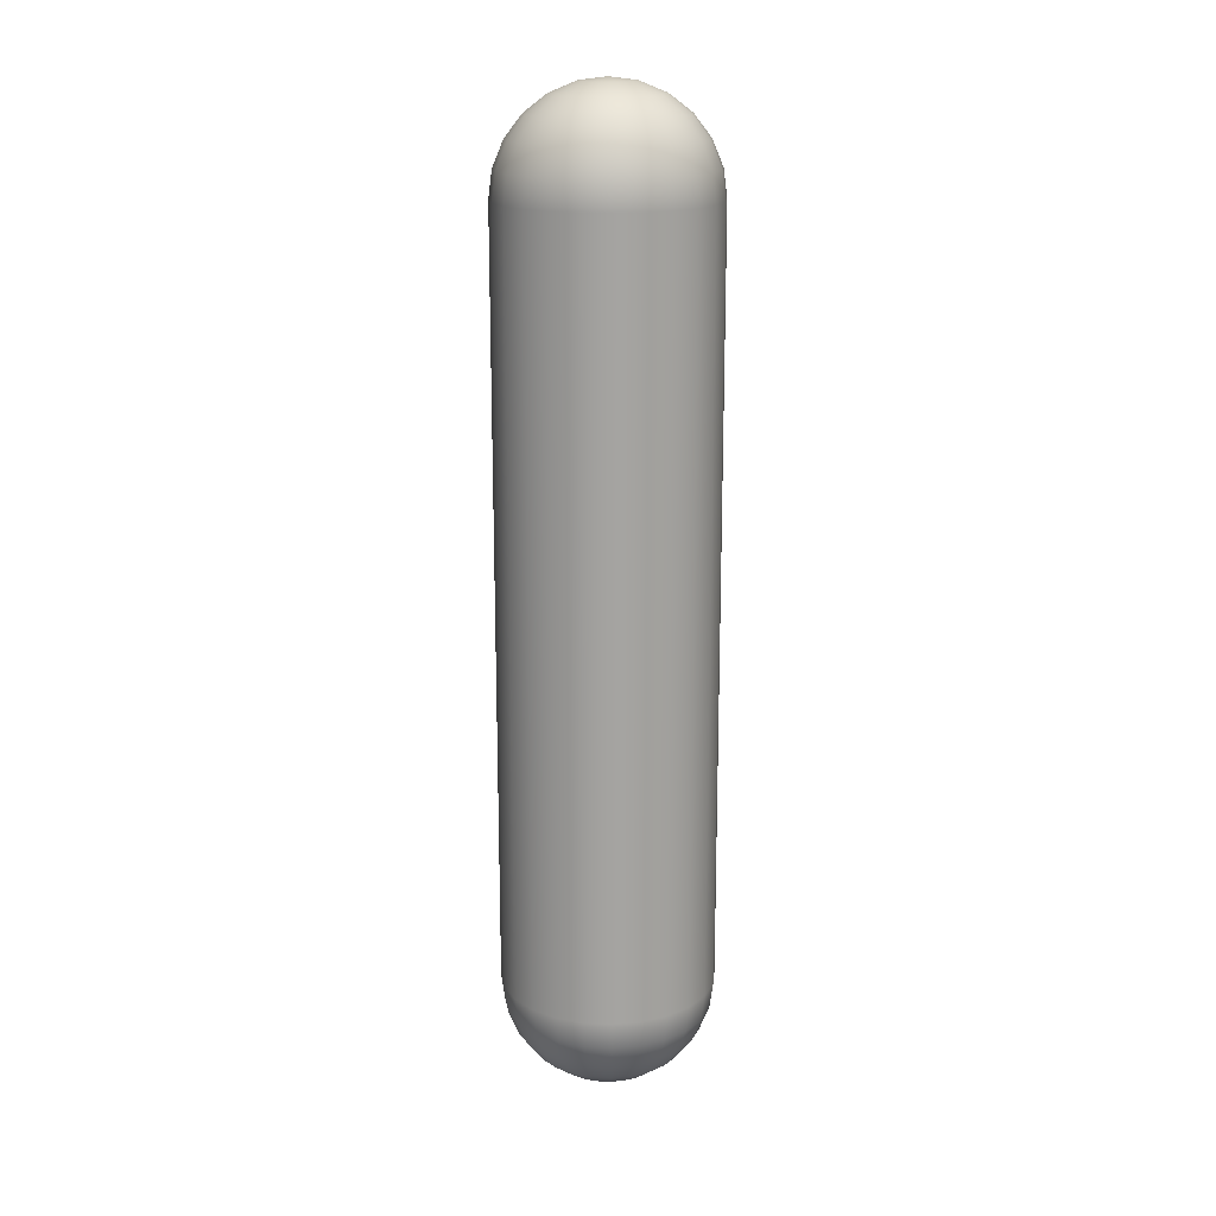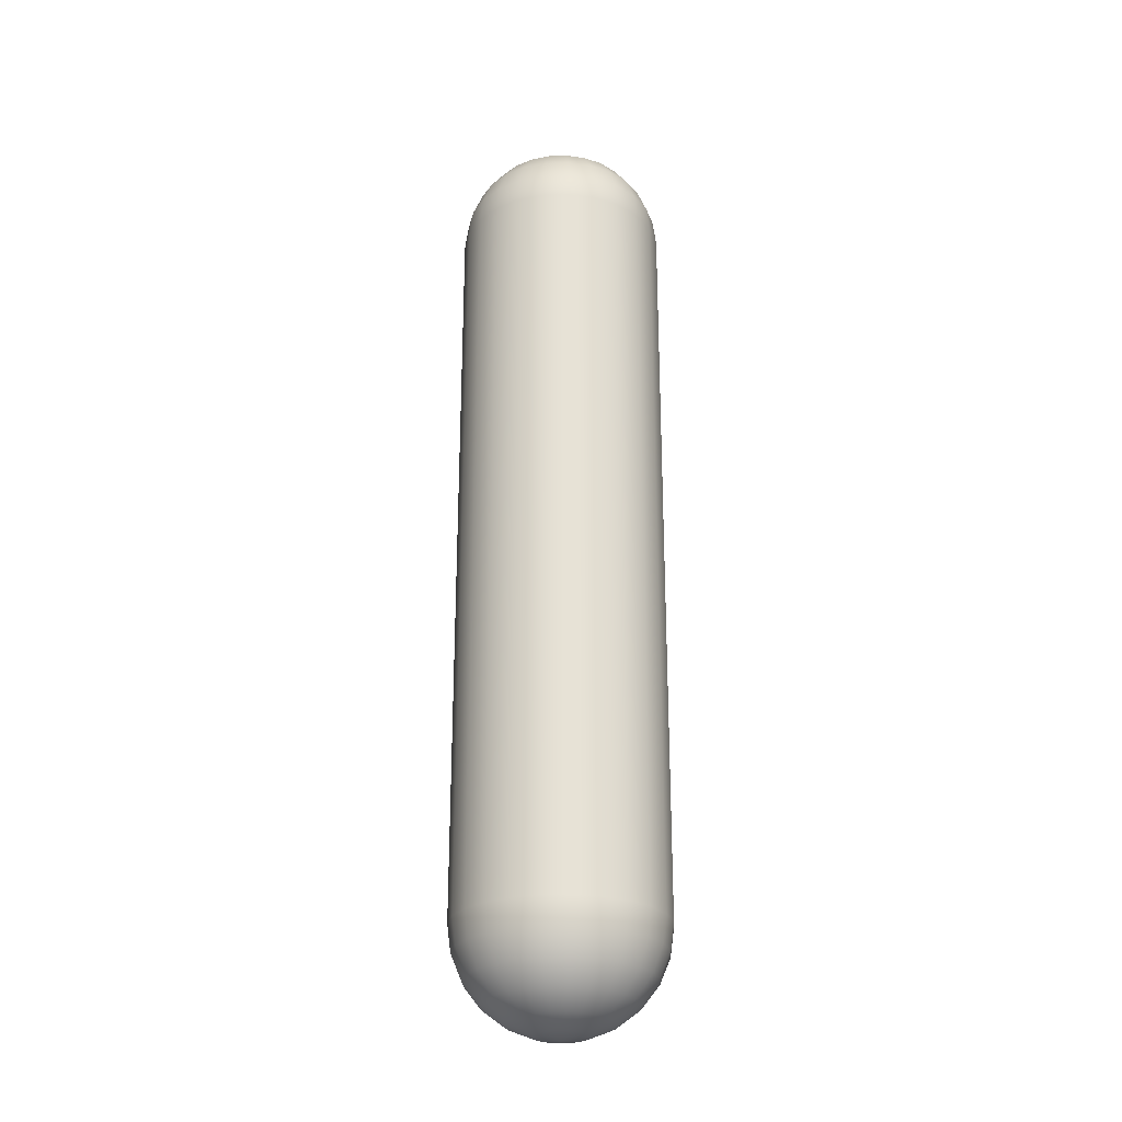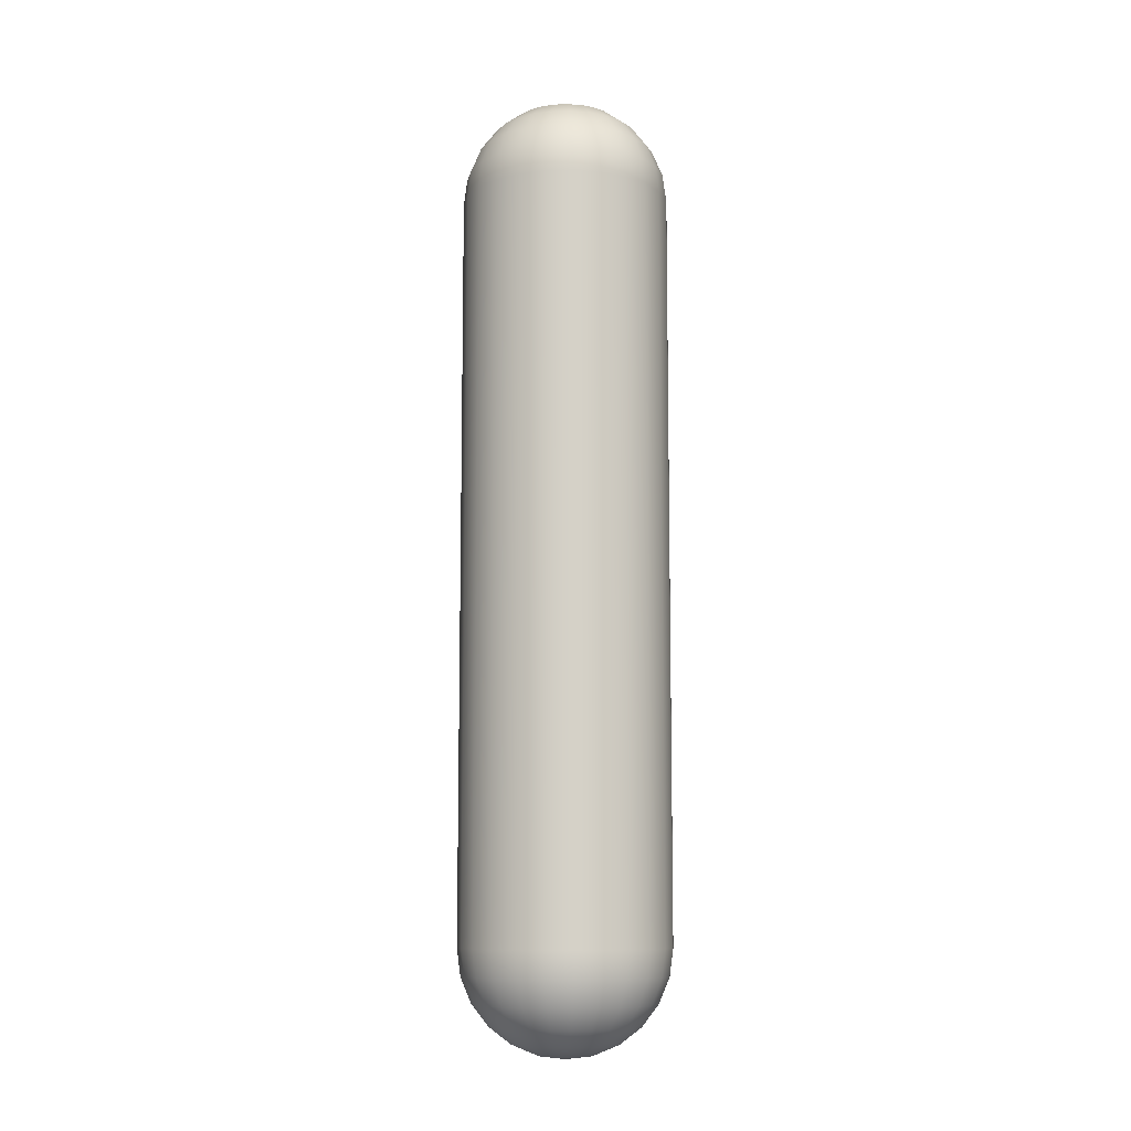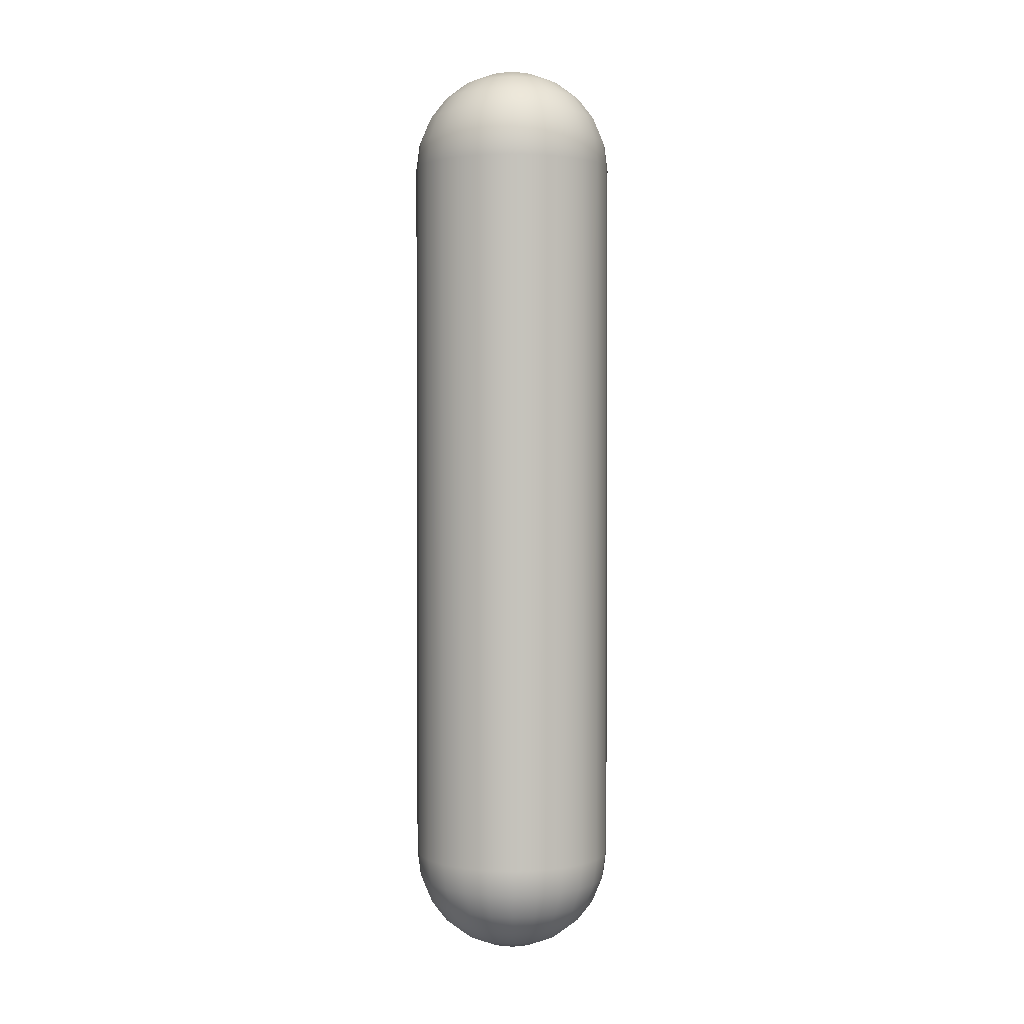
<metadata>
{"format":"obj","ext":"obj","renderer":"f3d","projection":"perspective","resolution":1024,"background":"white","views":[{"elev":17.2,"azim":-107.1,"up":"+Y"},{"elev":-26.0,"azim":-139.9,"up":"+Y"},{"elev":-9.8,"azim":26.0,"up":"+Y"},{"elev":1.8,"azim":104.4,"up":"+Y"}]}
</metadata>
<code>
g arm_segment_n
v 0 -0 -5
v -1.294 -0 -4.83
v -2.5 -0 -4.33
v -3.536 -0 -3.536
v -4.33 -0 -2.5
v -4.83 -0 -1.294
v -5 -0 2e-06
v -4.83 -0 1.294
v -4.33 -0 2.5
v -3.536 -0 3.536
v -2.5 -0 4.33
v -1.294 -0 4.83
v 0 -0 5
v 1.294 -0 4.83
v 2.5 -0 4.33
v 3.536 -0 3.536
v 4.33 -0 2.5
v 4.83 -0 1.294
v 5 -0 2e-06
v 4.83 -0 -1.294
v 4.33 -0 -2.5
v 3.536 -0 -3.536
v 2.5 -0 -4.33
v 1.294 -0 -4.83
v -0 5 2e-06
v -4.83 1.294 2e-06
v -4.33 2.5 2e-06
v -3.536 3.536 2e-06
v -2.5 4.33 2e-06
v -1.294 4.83 2e-06
v -1.25 1.294 -4.665
v -1.121 2.5 -4.183
v -0.9151 3.536 -3.415
v -0.647 4.33 -2.415
v -0.3349 4.83 -1.25
v 0 4.83 -1.294
v 0 4.33 -2.5
v 0 3.536 -3.536
v 0 2.5 -4.33
v 0 1.294 -4.83
v -2.415 1.294 -4.183
v -2.165 2.5 -3.75
v -1.768 3.536 -3.062
v -1.25 4.33 -2.165
v -0.647 4.83 -1.121
v -3.415 1.294 -3.415
v -3.062 2.5 -3.062
v -2.5 3.536 -2.5
v -1.768 4.33 -1.768
v -0.9151 4.83 -0.9151
v -4.183 1.294 -2.415
v -3.75 2.5 -2.165
v -3.062 3.536 -1.768
v -2.165 4.33 -1.25
v -1.121 4.83 -0.647
v -4.665 1.294 -1.25
v -4.183 2.5 -1.121
v -3.415 3.536 -0.9151
v -2.415 4.33 -0.647
v -1.25 4.83 -0.3349
v -4.665 1.294 1.25
v -4.183 2.5 1.121
v -3.415 3.536 0.9151
v -2.415 4.33 0.6471
v -1.25 4.83 0.3349
v -4.183 1.294 2.415
v -3.75 2.5 2.165
v -3.062 3.536 1.768
v -2.165 4.33 1.25
v -1.121 4.83 0.6471
v -3.415 1.294 3.415
v -3.062 2.5 3.062
v -2.5 3.536 2.5
v -1.768 4.33 1.768
v -0.9151 4.83 0.9151
v -2.415 1.294 4.183
v -2.165 2.5 3.75
v -1.768 3.536 3.062
v -1.25 4.33 2.165
v -0.647 4.83 1.121
v -1.25 1.294 4.665
v -1.121 2.5 4.183
v -0.9151 3.536 3.415
v -0.647 4.33 2.415
v -0.3349 4.83 1.25
v 0 1.294 4.83
v 0 2.5 4.33
v 0 3.536 3.536
v 0 4.33 2.5
v 0 4.83 1.294
v 1.25 1.294 4.665
v 1.121 2.5 4.183
v 0.9151 3.536 3.415
v 0.647 4.33 2.415
v 0.3349 4.83 1.25
v 2.415 1.294 4.183
v 2.165 2.5 3.75
v 1.768 3.536 3.062
v 1.25 4.33 2.165
v 0.647 4.83 1.121
v 3.415 1.294 3.415
v 3.062 2.5 3.062
v 2.5 3.536 2.5
v 1.768 4.33 1.768
v 0.9151 4.83 0.9151
v 4.183 1.294 2.415
v 3.75 2.5 2.165
v 3.062 3.536 1.768
v 2.165 4.33 1.25
v 1.121 4.83 0.6471
v 4.665 1.294 1.25
v 4.183 2.5 1.121
v 3.415 3.536 0.9151
v 2.415 4.33 0.6471
v 1.25 4.83 0.3349
v 4.83 1.294 2e-06
v 4.33 2.5 2e-06
v 3.536 3.536 2e-06
v 2.5 4.33 2e-06
v 1.294 4.83 2e-06
v 4.665 1.294 -1.25
v 4.183 2.5 -1.121
v 3.415 3.536 -0.9151
v 2.415 4.33 -0.647
v 1.25 4.83 -0.3349
v 4.183 1.294 -2.415
v 3.75 2.5 -2.165
v 3.062 3.536 -1.768
v 2.165 4.33 -1.25
v 1.121 4.83 -0.647
v 3.415 1.294 -3.415
v 3.062 2.5 -3.062
v 2.5 3.536 -2.5
v 1.768 4.33 -1.768
v 0.9151 4.83 -0.9151
v 2.415 1.294 -4.183
v 2.165 2.5 -3.75
v 1.768 3.536 -3.062
v 1.25 4.33 -2.165
v 0.647 4.83 -1.121
v 1.25 1.294 -4.665
v 1.121 2.5 -4.183
v 0.9151 3.536 -3.415
v 0.647 4.33 -2.415
v 0.3349 4.83 -1.25
v 0 -35.75 -5
v -1.294 -35.75 -4.83
v -2.5 -35.75 -4.33
v -3.536 -35.75 -3.536
v -4.33 -35.75 -2.5
v -4.83 -35.75 -1.294
v -5 -35.75 2e-06
v -4.83 -35.75 1.294
v -4.33 -35.75 2.5
v -3.536 -35.75 3.536
v -2.5 -35.75 4.33
v -1.294 -35.75 4.83
v 0 -35.75 5
v 1.294 -35.75 4.83
v 2.5 -35.75 4.33
v 3.536 -35.75 3.536
v 4.33 -35.75 2.5
v 4.83 -35.75 1.294
v 5 -35.75 2e-06
v 4.83 -35.75 -1.294
v 4.33 -35.75 -2.5
v 3.536 -35.75 -3.536
v 2.5 -35.75 -4.33
v 1.294 -35.75 -4.83
v -0 -40.75 2e-06
v -4.83 -37.04 2e-06
v -4.33 -38.25 2e-06
v -3.536 -39.29 2e-06
v -2.5 -40.08 2e-06
v -1.294 -40.58 2e-06
v 1.25 -37.04 -4.665
v 1.121 -38.25 -4.183
v 0.9151 -39.29 -3.415
v 0.647 -40.08 -2.415
v 0.3349 -40.58 -1.25
v 0 -40.58 -1.294
v 0 -40.08 -2.5
v 0 -39.29 -3.536
v 0 -38.25 -4.33
v 0 -37.04 -4.83
v 2.415 -37.04 -4.183
v 2.165 -38.25 -3.75
v 1.768 -39.29 -3.062
v 1.25 -40.08 -2.165
v 0.647 -40.58 -1.121
v 3.415 -37.04 -3.415
v 3.062 -38.25 -3.062
v 2.5 -39.29 -2.5
v 1.768 -40.08 -1.768
v 0.9151 -40.58 -0.9151
v 4.183 -37.04 -2.415
v 3.75 -38.25 -2.165
v 3.062 -39.29 -1.768
v 2.165 -40.08 -1.25
v 1.121 -40.58 -0.647
v 4.665 -37.04 -1.25
v 4.183 -38.25 -1.121
v 3.415 -39.29 -0.9151
v 2.415 -40.08 -0.647
v 1.25 -40.58 -0.3349
v 4.83 -37.04 2e-06
v 4.33 -38.25 2e-06
v 3.536 -39.29 2e-06
v 2.5 -40.08 2e-06
v 1.294 -40.58 2e-06
v 4.665 -37.04 1.25
v 4.183 -38.25 1.121
v 3.415 -39.29 0.9151
v 2.415 -40.08 0.6471
v 1.25 -40.58 0.3349
v 4.183 -37.04 2.415
v 3.75 -38.25 2.165
v 3.062 -39.29 1.768
v 2.165 -40.08 1.25
v 1.121 -40.58 0.6471
v 3.415 -37.04 3.415
v 3.062 -38.25 3.062
v 2.5 -39.29 2.5
v 1.768 -40.08 1.768
v 0.9151 -40.58 0.9151
v 2.415 -37.04 4.183
v 2.165 -38.25 3.75
v 1.768 -39.29 3.062
v 1.25 -40.08 2.165
v 0.647 -40.58 1.121
v 1.25 -37.04 4.665
v 1.121 -38.25 4.183
v 0.9151 -39.29 3.415
v 0.647 -40.08 2.415
v 0.3349 -40.58 1.25
v 0 -37.04 4.83
v 0 -38.25 4.33
v 0 -39.29 3.536
v 0 -40.08 2.5
v 0 -40.58 1.294
v -1.25 -37.04 4.665
v -1.121 -38.25 4.183
v -0.9151 -39.29 3.415
v -0.647 -40.08 2.415
v -0.3349 -40.58 1.25
v -2.415 -37.04 4.183
v -2.165 -38.25 3.75
v -1.768 -39.29 3.062
v -1.25 -40.08 2.165
v -0.647 -40.58 1.121
v -3.415 -37.04 3.415
v -3.062 -38.25 3.062
v -2.5 -39.29 2.5
v -1.768 -40.08 1.768
v -0.9151 -40.58 0.9151
v -4.183 -37.04 2.415
v -3.75 -38.25 2.165
v -3.062 -39.29 1.768
v -2.165 -40.08 1.25
v -1.121 -40.58 0.6471
v -4.665 -37.04 1.25
v -4.183 -38.25 1.121
v -3.415 -39.29 0.9151
v -2.415 -40.08 0.6471
v -1.25 -40.58 0.3349
v -4.665 -37.04 -1.25
v -4.183 -38.25 -1.121
v -3.415 -39.29 -0.9151
v -2.415 -40.08 -0.647
v -1.25 -40.58 -0.3349
v -4.183 -37.04 -2.415
v -3.75 -38.25 -2.165
v -3.062 -39.29 -1.768
v -2.165 -40.08 -1.25
v -1.121 -40.58 -0.647
v -3.415 -37.04 -3.415
v -3.062 -38.25 -3.062
v -2.5 -39.29 -2.5
v -1.768 -40.08 -1.768
v -0.9151 -40.58 -0.9151
v -2.415 -37.04 -4.183
v -2.165 -38.25 -3.75
v -1.768 -39.29 -3.062
v -1.25 -40.08 -2.165
v -0.647 -40.58 -1.121
v -1.25 -37.04 -4.665
v -1.121 -38.25 -4.183
v -0.9151 -39.29 -3.415
v -0.647 -40.08 -2.415
v -0.3349 -40.58 -1.25
f 2 31 1
f 1 31 40
f 1 40 24
f 24 40 141
f 24 141 23
f 23 141 136
f 23 136 22
f 22 136 131
f 22 131 21
f 21 131 126
f 21 126 20
f 20 126 121
f 20 121 19
f 19 121 116
f 19 116 18
f 18 116 111
f 18 111 17
f 17 111 106
f 17 106 16
f 16 106 101
f 16 101 15
f 15 101 96
f 15 96 14
f 14 96 91
f 14 91 13
f 13 91 86
f 13 86 12
f 12 86 81
f 12 81 11
f 11 81 76
f 11 76 10
f 10 76 71
f 10 71 9
f 9 71 66
f 9 66 8
f 8 66 61
f 8 61 7
f 7 61 26
f 7 26 6
f 6 26 56
f 6 56 5
f 5 56 51
f 5 51 4
f 4 51 46
f 4 46 3
f 3 46 41
f 3 41 2
f 2 41 31
f 30 25 60
f 60 25 55
f 55 25 50
f 50 25 45
f 45 25 35
f 35 25 36
f 36 25 145
f 145 25 140
f 135 25 130
f 130 25 125
f 125 25 120
f 120 25 115
f 115 25 110
f 110 25 105
f 105 25 100
f 95 25 90
f 90 25 85
f 85 25 80
f 80 25 75
f 75 25 70
f 70 25 65
f 65 25 30
f 26 27 56
f 56 27 57
f 56 57 51
f 51 57 52
f 51 52 46
f 46 52 47
f 46 47 41
f 41 47 42
f 41 42 31
f 31 42 32
f 31 32 40
f 40 32 39
f 40 39 141
f 141 39 142
f 141 142 136
f 136 142 137
f 136 137 131
f 131 137 132
f 131 132 126
f 126 132 127
f 126 127 121
f 121 127 122
f 121 122 116
f 116 122 117
f 116 117 111
f 111 117 112
f 111 112 106
f 106 112 107
f 106 107 101
f 101 107 102
f 101 102 96
f 96 102 97
f 96 97 91
f 91 97 92
f 91 92 86
f 86 92 87
f 86 87 81
f 81 87 82
f 81 82 76
f 76 82 77
f 76 77 71
f 71 77 72
f 71 72 66
f 66 72 67
f 66 67 61
f 61 67 62
f 61 62 26
f 26 62 27
f 27 28 57
f 57 28 58
f 57 58 52
f 52 58 53
f 52 53 47
f 47 53 48
f 47 48 42
f 42 48 43
f 42 43 32
f 32 43 33
f 32 33 39
f 39 33 38
f 39 38 142
f 142 38 143
f 142 143 137
f 137 143 138
f 137 138 132
f 132 138 133
f 132 133 127
f 127 133 128
f 127 128 122
f 122 128 123
f 122 123 117
f 117 123 118
f 117 118 112
f 112 118 113
f 112 113 107
f 107 113 108
f 107 108 102
f 102 108 103
f 102 103 97
f 97 103 98
f 97 98 92
f 92 98 93
f 92 93 87
f 87 93 88
f 87 88 82
f 82 88 83
f 82 83 77
f 77 83 78
f 77 78 72
f 72 78 73
f 72 73 67
f 67 73 68
f 67 68 62
f 62 68 63
f 62 63 27
f 27 63 28
f 28 29 58
f 58 29 59
f 58 59 53
f 53 59 54
f 53 54 48
f 48 54 49
f 48 49 43
f 43 49 44
f 43 44 33
f 33 44 34
f 33 34 38
f 38 34 37
f 38 37 143
f 143 37 144
f 143 144 138
f 138 144 139
f 138 139 133
f 133 139 134
f 133 134 128
f 128 134 129
f 128 129 123
f 123 129 124
f 123 124 118
f 118 124 119
f 118 119 113
f 113 119 114
f 113 114 108
f 108 114 109
f 108 109 103
f 103 109 104
f 103 104 98
f 98 104 99
f 98 99 93
f 93 99 94
f 93 94 88
f 88 94 89
f 88 89 83
f 83 89 84
f 83 84 78
f 78 84 79
f 78 79 73
f 73 79 74
f 73 74 68
f 68 74 69
f 68 69 63
f 63 69 64
f 63 64 28
f 28 64 29
f 29 30 59
f 59 30 60
f 59 60 54
f 54 60 55
f 54 55 49
f 49 55 50
f 49 50 44
f 44 50 45
f 44 45 34
f 34 45 35
f 34 35 37
f 37 35 36
f 37 36 144
f 144 36 145
f 144 145 139
f 139 145 140
f 139 140 134
f 134 140 135
f 134 135 129
f 129 135 130
f 129 130 124
f 124 130 125
f 124 125 119
f 119 125 120
f 119 120 114
f 114 120 115
f 114 115 109
f 109 115 110
f 109 110 104
f 104 110 105
f 104 105 99
f 99 105 100
f 99 100 94
f 94 100 95
f 94 95 89
f 89 95 90
f 89 90 84
f 84 90 85
f 84 85 79
f 79 85 80
f 79 80 74
f 74 80 75
f 74 75 69
f 69 75 70
f 69 70 64
f 64 70 65
f 64 65 29
f 29 65 30
f 100 25 95
f 140 25 135
f 24 169 1
f 1 169 146
f 1 146 2
f 2 146 147
f 2 147 3
f 3 147 148
f 3 148 4
f 4 148 149
f 4 149 5
f 5 149 150
f 5 150 6
f 6 150 151
f 6 151 7
f 7 151 152
f 7 152 8
f 8 152 153
f 8 153 9
f 9 153 154
f 9 154 10
f 10 154 155
f 10 155 11
f 11 155 156
f 11 156 12
f 12 156 157
f 12 157 13
f 13 157 158
f 13 158 14
f 14 158 159
f 14 159 15
f 15 159 160
f 15 160 16
f 16 160 161
f 16 161 17
f 17 161 162
f 17 162 18
f 18 162 163
f 18 163 19
f 19 163 164
f 19 164 20
f 20 164 165
f 20 165 21
f 21 165 166
f 21 166 22
f 22 166 167
f 22 167 23
f 23 167 168
f 23 168 24
f 24 168 169
f 169 176 146
f 146 176 185
f 146 185 147
f 147 185 286
f 147 286 148
f 148 286 281
f 148 281 149
f 149 281 276
f 149 276 150
f 150 276 271
f 150 271 151
f 151 271 266
f 151 266 152
f 152 266 171
f 152 171 153
f 153 171 261
f 153 261 154
f 154 261 256
f 154 256 155
f 155 256 251
f 155 251 156
f 156 251 246
f 156 246 157
f 157 246 241
f 157 241 158
f 158 241 236
f 158 236 159
f 159 236 231
f 159 231 160
f 160 231 226
f 160 226 161
f 161 226 221
f 161 221 162
f 162 221 216
f 162 216 163
f 163 216 211
f 163 211 164
f 164 211 206
f 164 206 165
f 165 206 201
f 165 201 166
f 166 201 196
f 166 196 167
f 167 196 191
f 167 191 168
f 168 191 186
f 168 186 169
f 169 186 176
f 175 170 265
f 265 170 260
f 260 170 255
f 255 170 250
f 250 170 245
f 245 170 240
f 240 170 235
f 235 170 230
f 225 170 220
f 220 170 215
f 215 170 210
f 210 170 205
f 205 170 200
f 200 170 195
f 195 170 190
f 180 170 181
f 181 170 290
f 290 170 285
f 285 170 280
f 280 170 275
f 275 170 270
f 270 170 175
f 171 172 261
f 261 172 262
f 261 262 256
f 256 262 257
f 256 257 251
f 251 257 252
f 251 252 246
f 246 252 247
f 246 247 241
f 241 247 242
f 241 242 236
f 236 242 237
f 236 237 231
f 231 237 232
f 231 232 226
f 226 232 227
f 226 227 221
f 221 227 222
f 221 222 216
f 216 222 217
f 216 217 211
f 211 217 212
f 211 212 206
f 206 212 207
f 206 207 201
f 201 207 202
f 201 202 196
f 196 202 197
f 196 197 191
f 191 197 192
f 191 192 186
f 186 192 187
f 186 187 176
f 176 187 177
f 176 177 185
f 185 177 184
f 185 184 286
f 286 184 287
f 286 287 281
f 281 287 282
f 281 282 276
f 276 282 277
f 276 277 271
f 271 277 272
f 271 272 266
f 266 272 267
f 266 267 171
f 171 267 172
f 172 173 262
f 262 173 263
f 262 263 257
f 257 263 258
f 257 258 252
f 252 258 253
f 252 253 247
f 247 253 248
f 247 248 242
f 242 248 243
f 242 243 237
f 237 243 238
f 237 238 232
f 232 238 233
f 232 233 227
f 227 233 228
f 227 228 222
f 222 228 223
f 222 223 217
f 217 223 218
f 217 218 212
f 212 218 213
f 212 213 207
f 207 213 208
f 207 208 202
f 202 208 203
f 202 203 197
f 197 203 198
f 197 198 192
f 192 198 193
f 192 193 187
f 187 193 188
f 187 188 177
f 177 188 178
f 177 178 184
f 184 178 183
f 184 183 287
f 287 183 288
f 287 288 282
f 282 288 283
f 282 283 277
f 277 283 278
f 277 278 272
f 272 278 273
f 272 273 267
f 267 273 268
f 267 268 172
f 172 268 173
f 173 174 263
f 263 174 264
f 263 264 258
f 258 264 259
f 258 259 253
f 253 259 254
f 253 254 248
f 248 254 249
f 248 249 243
f 243 249 244
f 243 244 238
f 238 244 239
f 238 239 233
f 233 239 234
f 233 234 228
f 228 234 229
f 228 229 223
f 223 229 224
f 223 224 218
f 218 224 219
f 218 219 213
f 213 219 214
f 213 214 208
f 208 214 209
f 208 209 203
f 203 209 204
f 203 204 198
f 198 204 199
f 198 199 193
f 193 199 194
f 193 194 188
f 188 194 189
f 188 189 178
f 178 189 179
f 178 179 183
f 183 179 182
f 183 182 288
f 288 182 289
f 288 289 283
f 283 289 284
f 283 284 278
f 278 284 279
f 278 279 273
f 273 279 274
f 273 274 268
f 268 274 269
f 268 269 173
f 173 269 174
f 174 175 264
f 264 175 265
f 264 265 259
f 259 265 260
f 259 260 254
f 254 260 255
f 254 255 249
f 249 255 250
f 249 250 244
f 244 250 245
f 244 245 239
f 239 245 240
f 239 240 234
f 234 240 235
f 234 235 229
f 229 235 230
f 229 230 224
f 224 230 225
f 224 225 219
f 219 225 220
f 219 220 214
f 214 220 215
f 214 215 209
f 209 215 210
f 209 210 204
f 204 210 205
f 204 205 199
f 199 205 200
f 199 200 194
f 194 200 195
f 194 195 189
f 189 195 190
f 189 190 179
f 179 190 180
f 179 180 182
f 182 180 181
f 182 181 289
f 289 181 290
f 289 290 284
f 284 290 285
f 284 285 279
f 279 285 280
f 279 280 274
f 274 280 275
f 274 275 269
f 269 275 270
f 269 270 174
f 174 270 175
f 230 170 225
f 190 170 180

</code>
